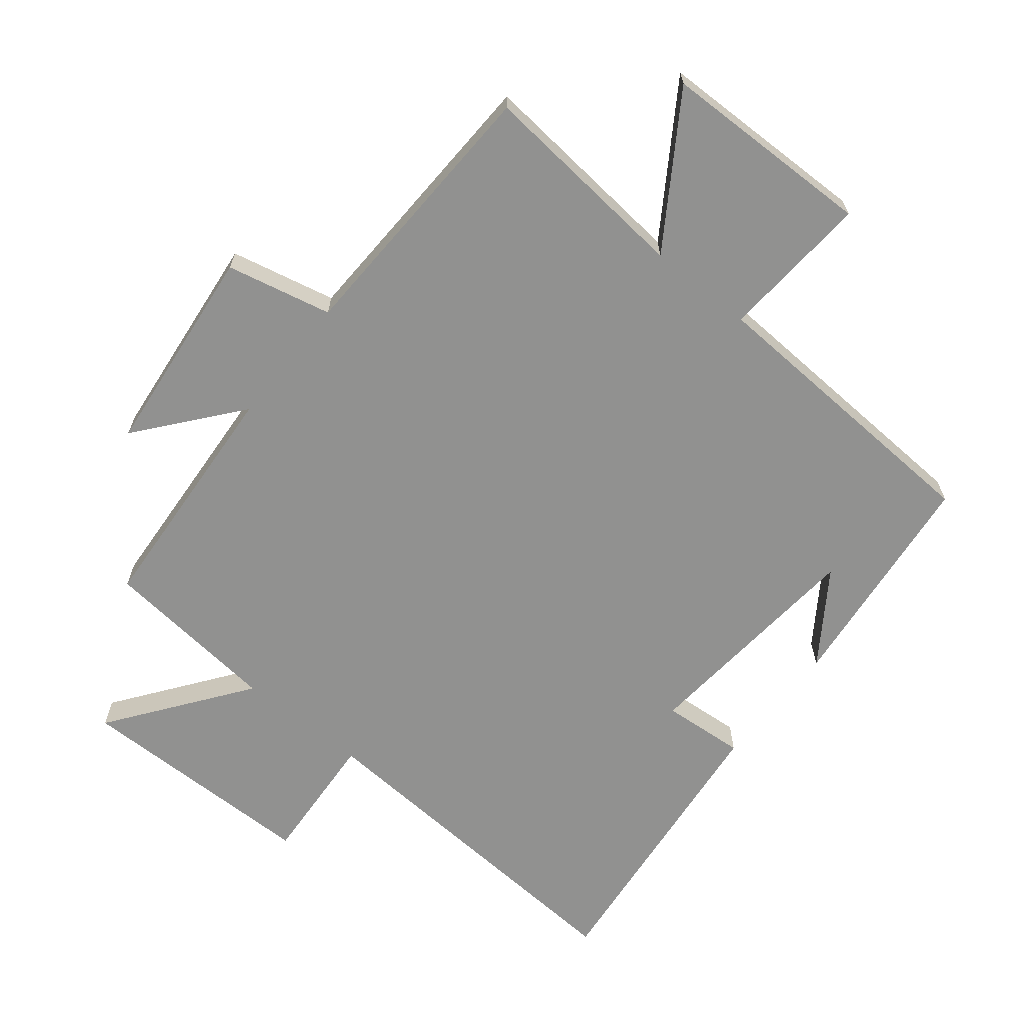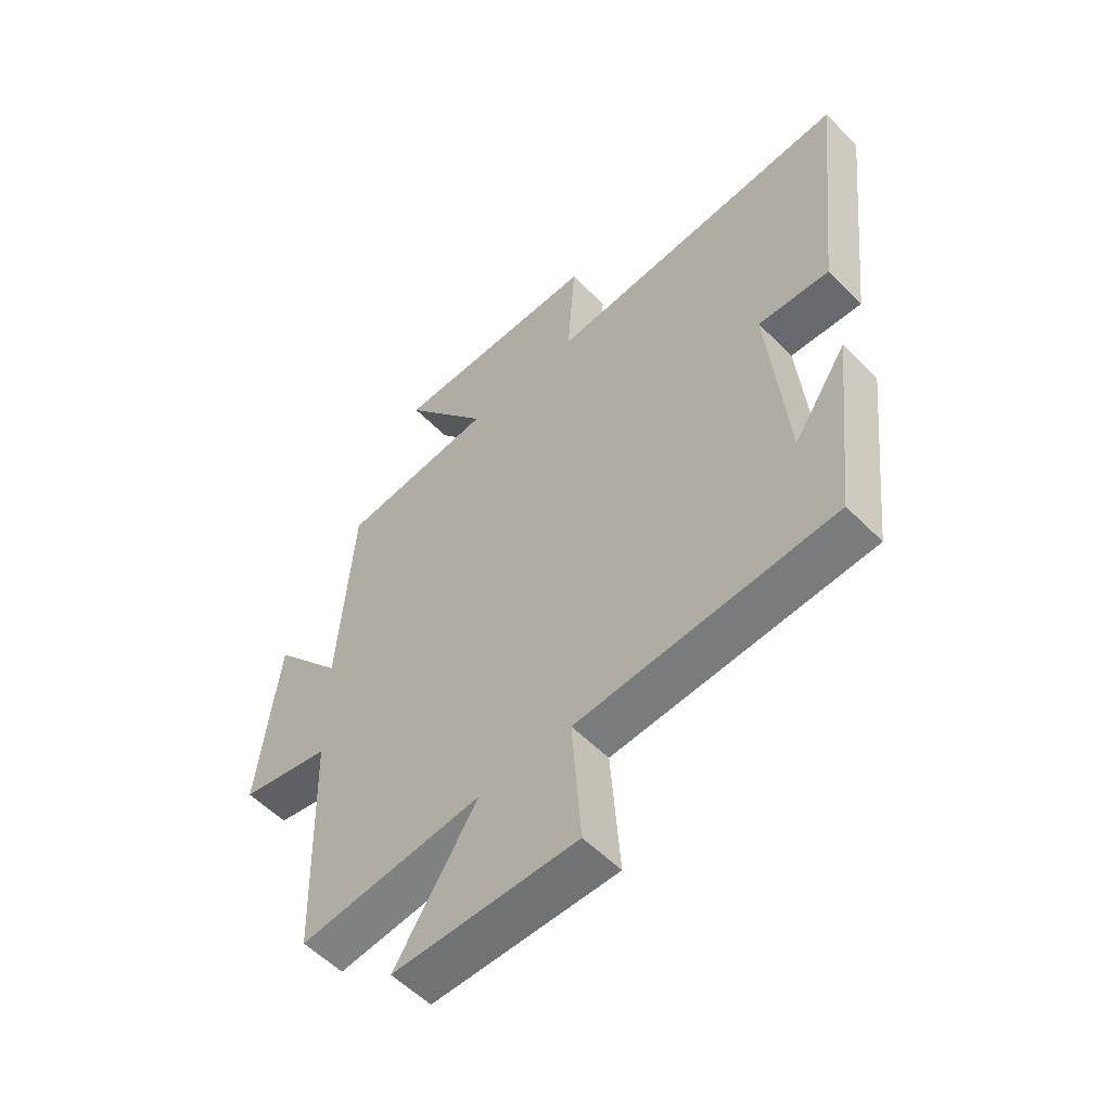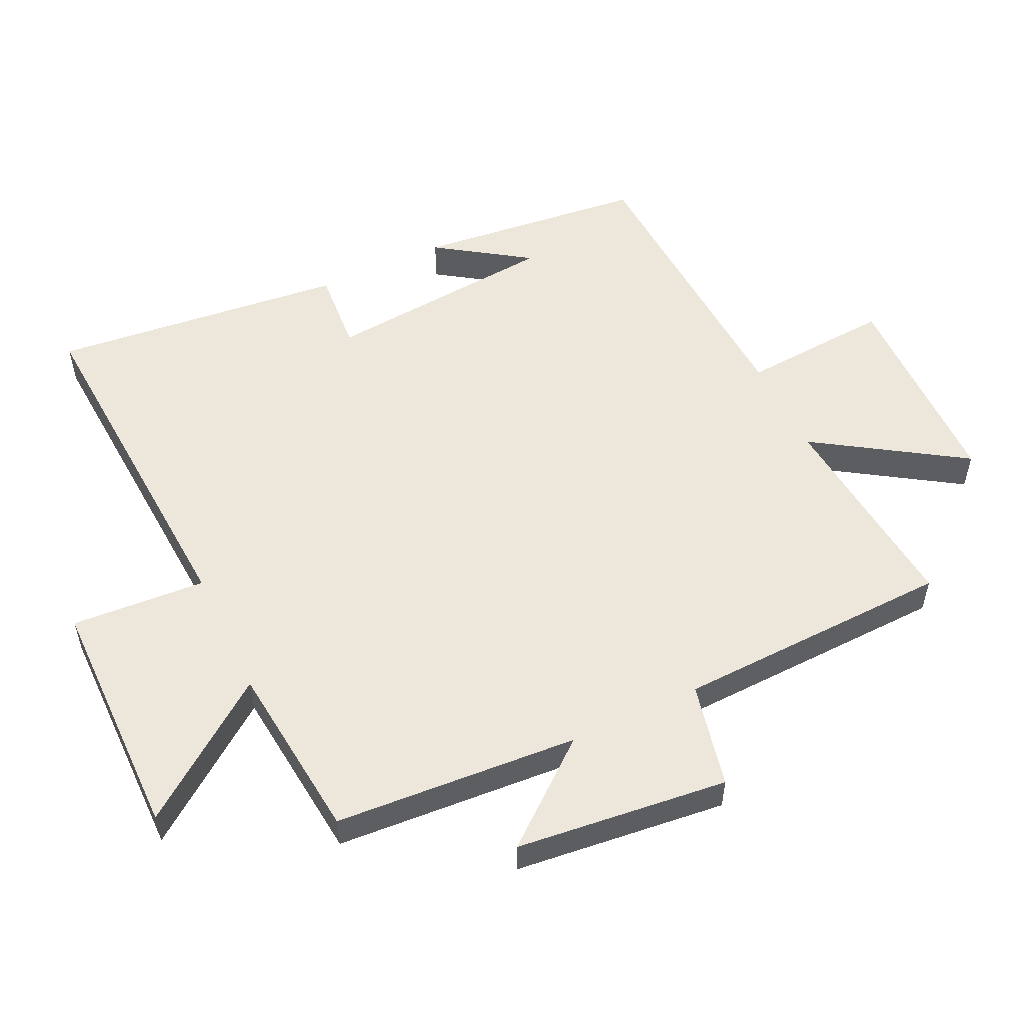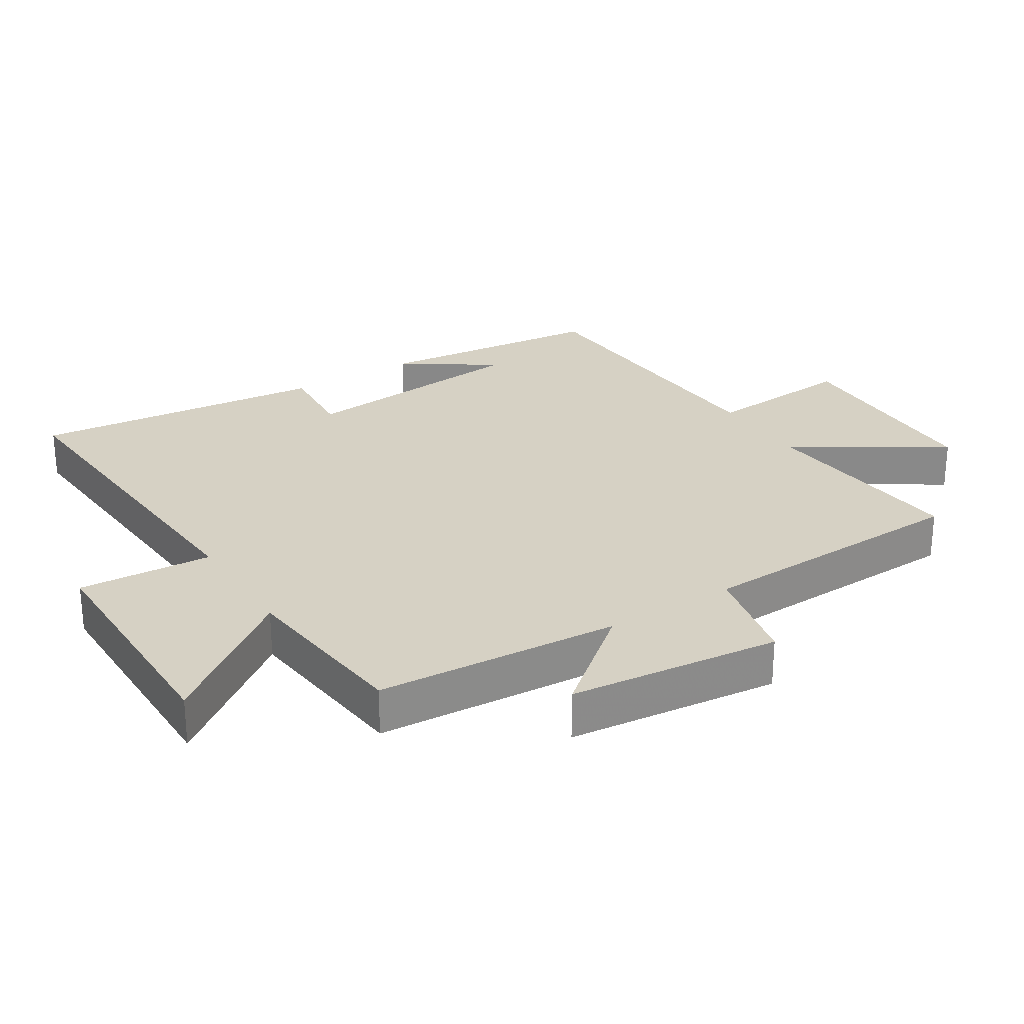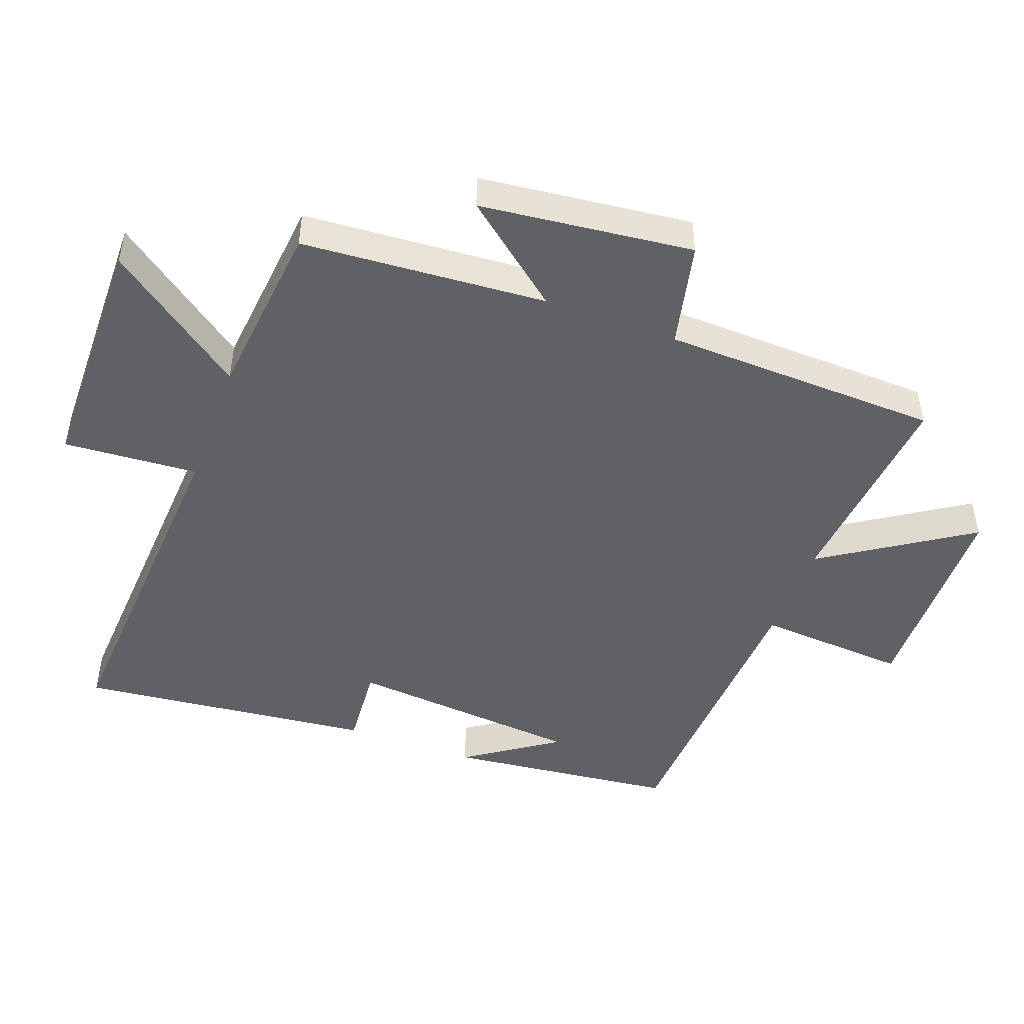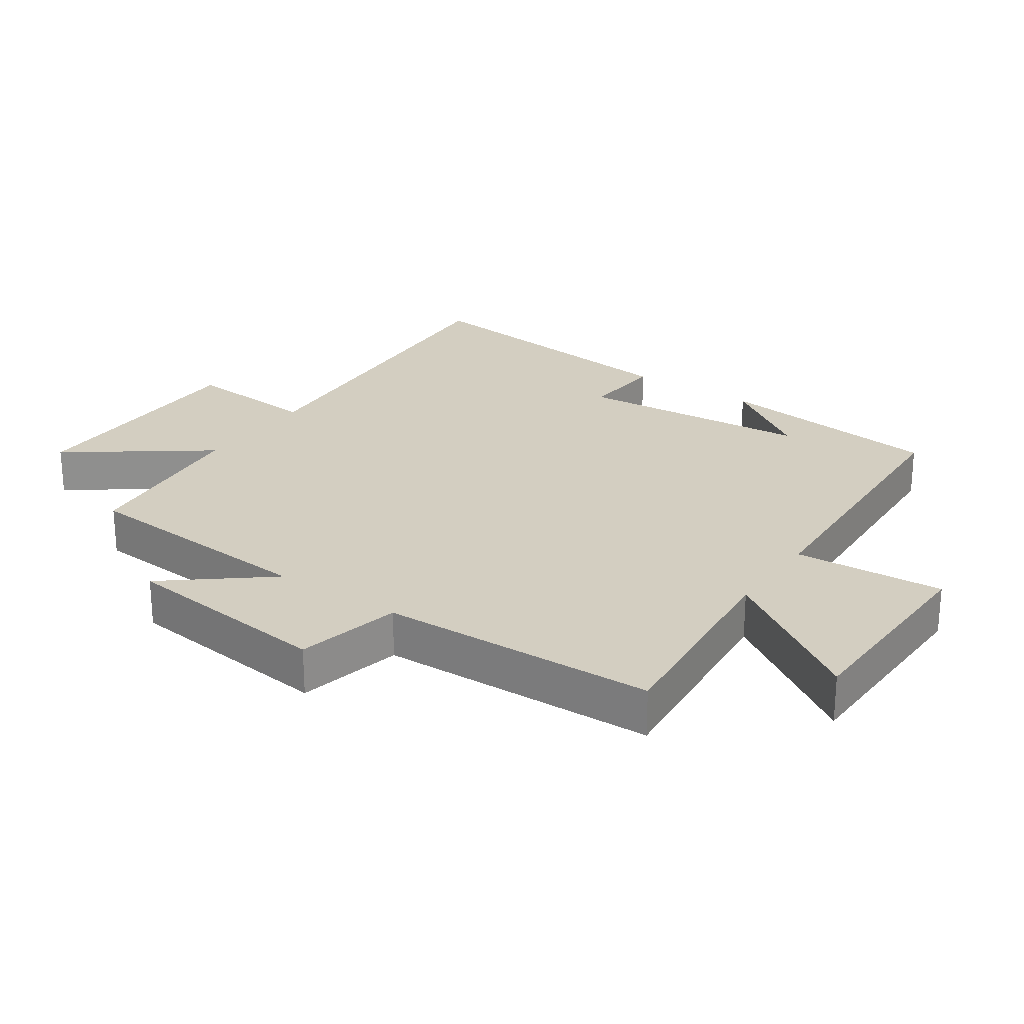
<metadata>
{"format":"obj","ext":"obj","renderer":"f3d","projection":"perspective","resolution":1024,"background":"white","views":[{"elev":-65.9,"azim":141.1,"up":"+Y"},{"elev":-56.2,"azim":-136.2,"up":"+Z"},{"elev":53.8,"azim":64.5,"up":"+Y"},{"elev":26.9,"azim":57.6,"up":"+Y"},{"elev":-47.5,"azim":69.8,"up":"+Y"},{"elev":25.0,"azim":124.6,"up":"+Y"}]}
</metadata>
<code>
v -0.461 0.07 -0.477
v -0.5 0.07 -0.126
v -0.405 0.07 -0.266
v -0.373 0.07 0.092
v -0.5 0.07 0.082
v -0.549 0.07 0.533
v -0.006 0.07 0.5
v -0.02 0.07 0.705
v 0.354 0.07 0.709
v 0.2 0.07 0.5
v 0.474 0.07 0.472
v 0.5 0.07 0.099
v 0.625 0.07 0.253
v 0.661 0.07 -0.071
v 0.5 0.07 -0.107
v 0.486 0.07 -0.531
v 0.159 0.07 -0.5
v 0.305 0.07 -0.724
v -0.021 0.07 -0.73
v -0.005 0.07 -0.5
v -0.461 0 -0.477
v -0.5 0 -0.126
v -0.405 0 -0.266
v -0.373 0 0.092
v -0.5 0 0.082
v -0.549 0 0.533
v -0.006 0 0.5
v -0.02 0 0.705
v 0.354 0 0.709
v 0.2 0 0.5
v 0.474 0 0.472
v 0.5 0 0.099
v 0.625 0 0.253
v 0.661 0 -0.071
v 0.5 0 -0.107
v 0.486 0 -0.531
v 0.159 0 -0.5
v 0.305 0 -0.724
v -0.021 0 -0.73
v -0.005 0 -0.5
f 17 18 19 20
f 17 20 1
f 15 16 17
f 15 17 1
f 12 13 14 15
f 10 11 12 15
f 10 15 1
f 7 8 9 10
f 7 10 1
f 4 5 6 7
f 3 4 7
f 3 7 1
f 1 2 3
f 40 39 38 37
f 21 40 37
f 37 36 35
f 21 37 35
f 35 34 33 32
f 35 32 31 30
f 21 35 30
f 30 29 28 27
f 21 30 27
f 27 26 25 24
f 27 24 23
f 21 27 23
f 23 22 21
f 1 21 22 2
f 2 22 23 3
f 3 23 24 4
f 4 24 25 5
f 5 25 26 6
f 6 26 27 7
f 7 27 28 8
f 8 28 29 9
f 9 29 30 10
f 10 30 31 11
f 11 31 32 12
f 12 32 33 13
f 13 33 34 14
f 14 34 35 15
f 15 35 36 16
f 16 36 37 17
f 17 37 38 18
f 18 38 39 19
f 19 39 40 20
f 20 40 21 1

</code>
